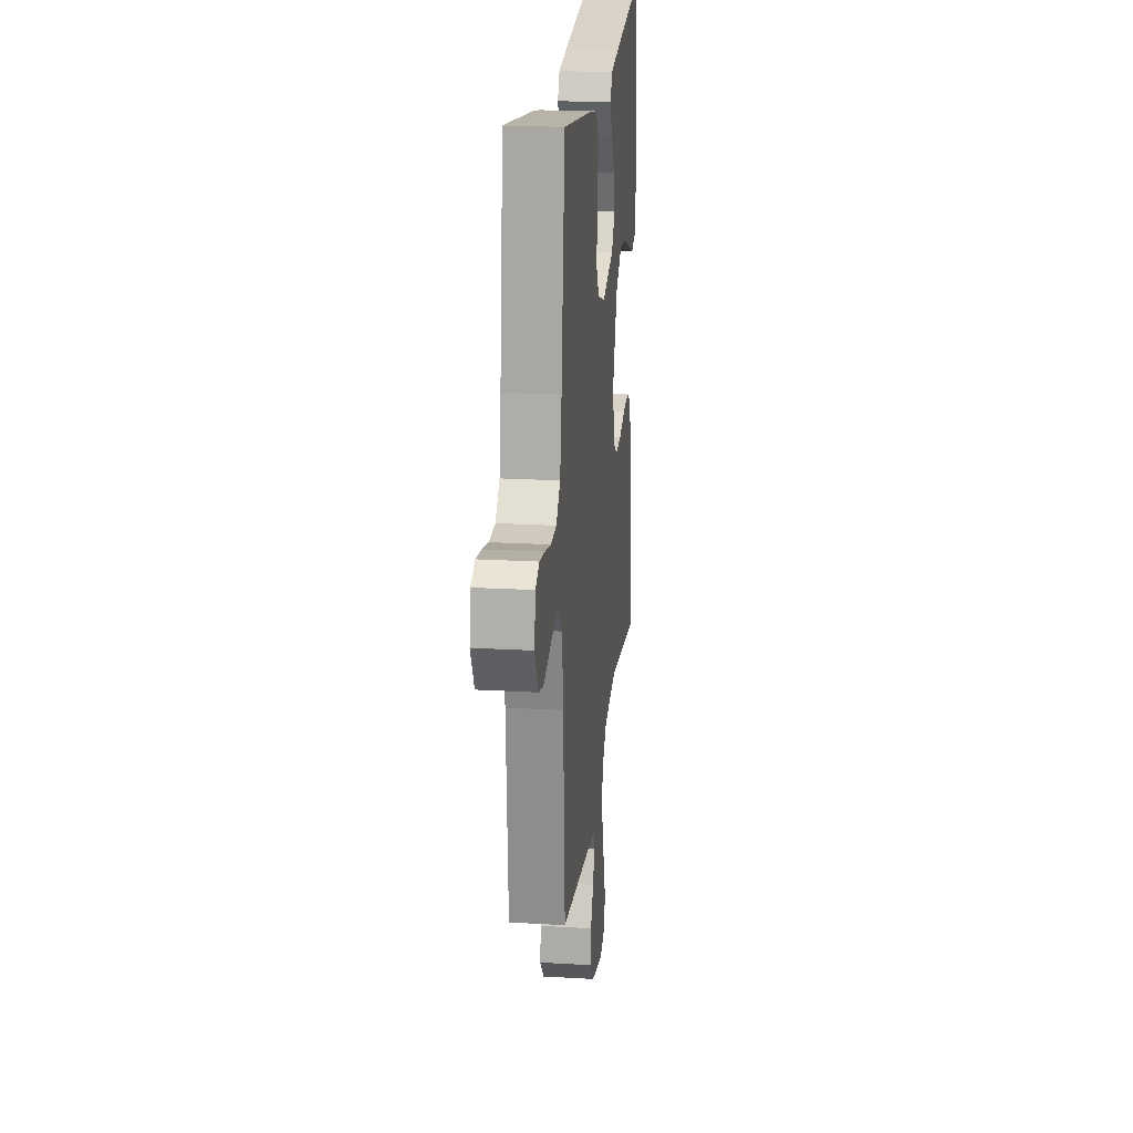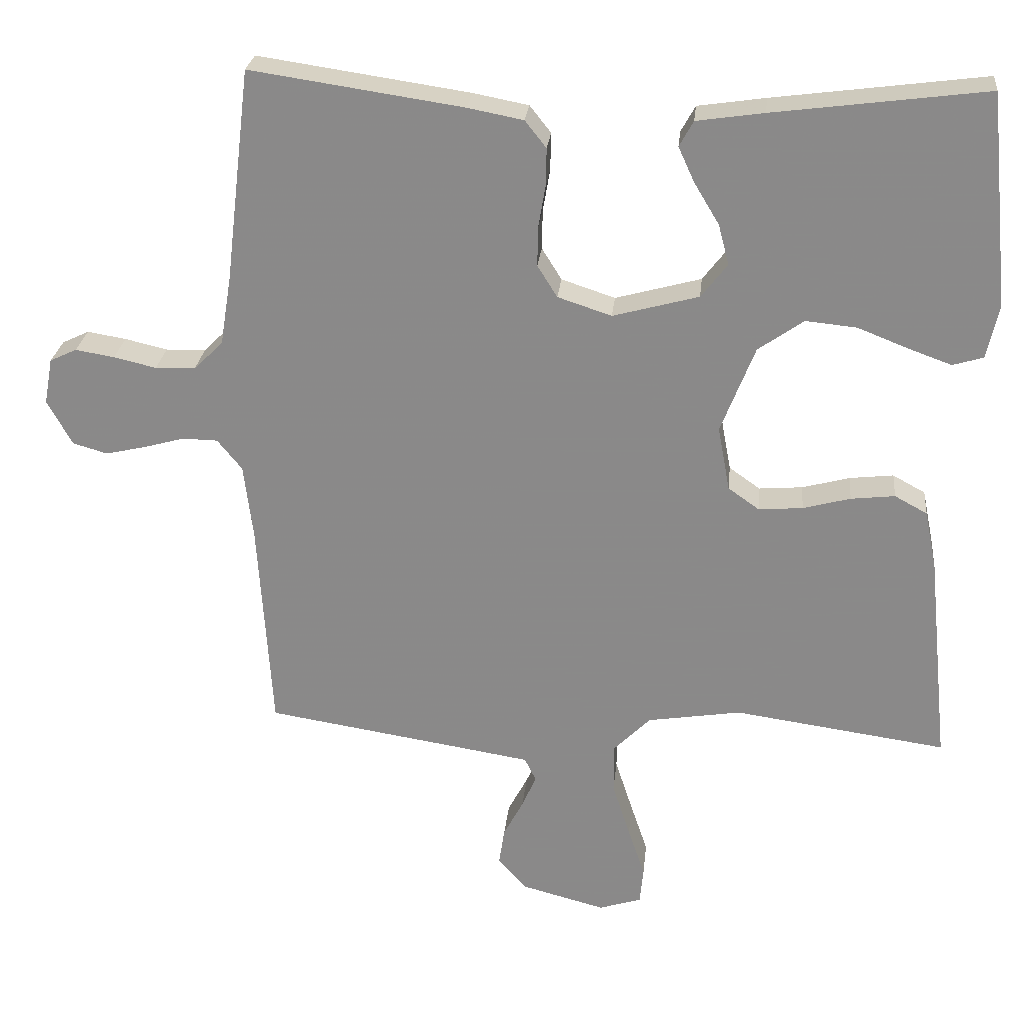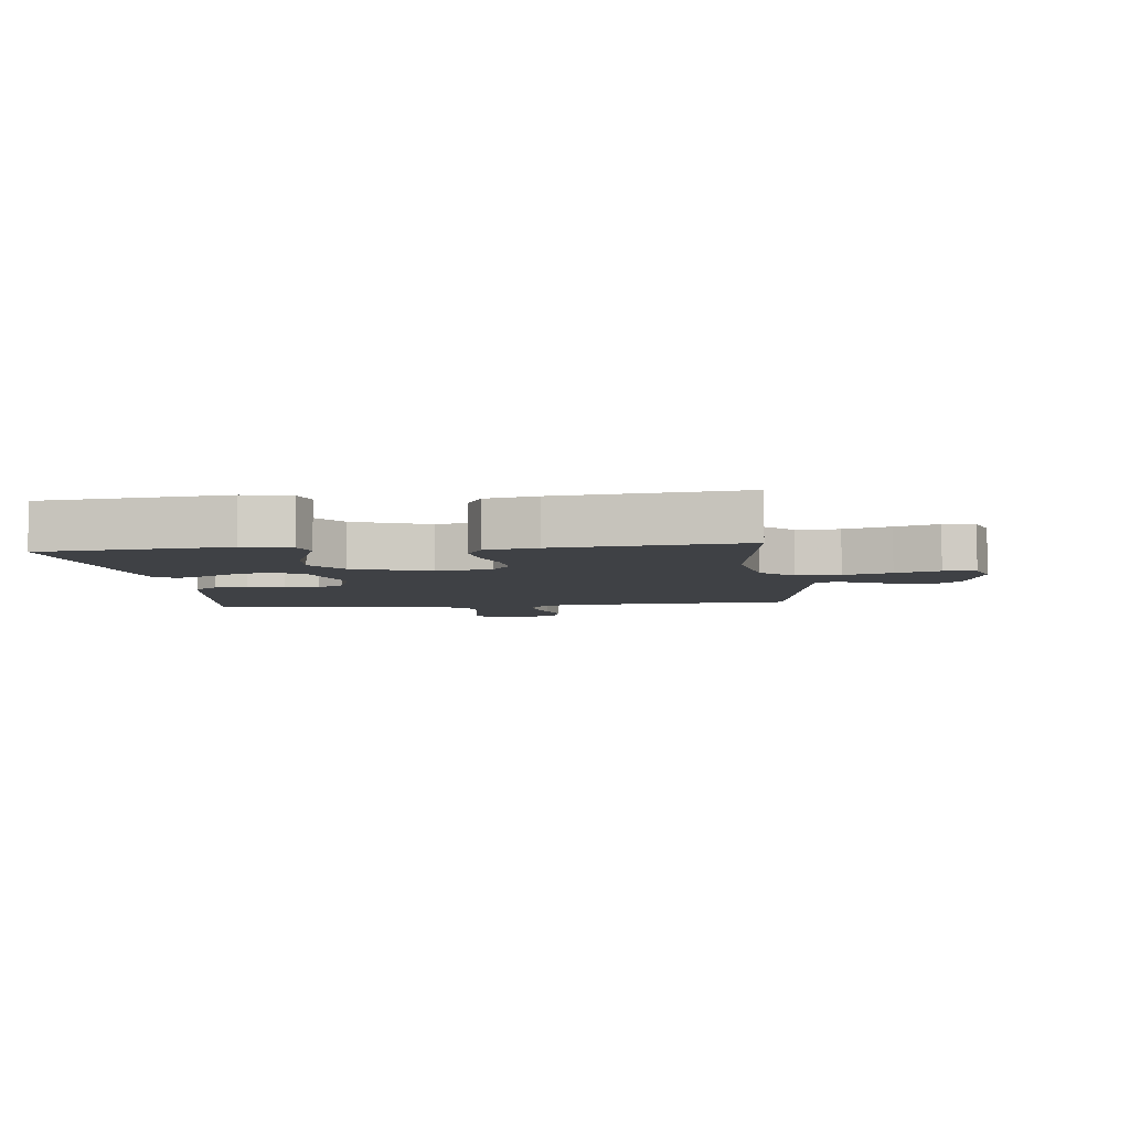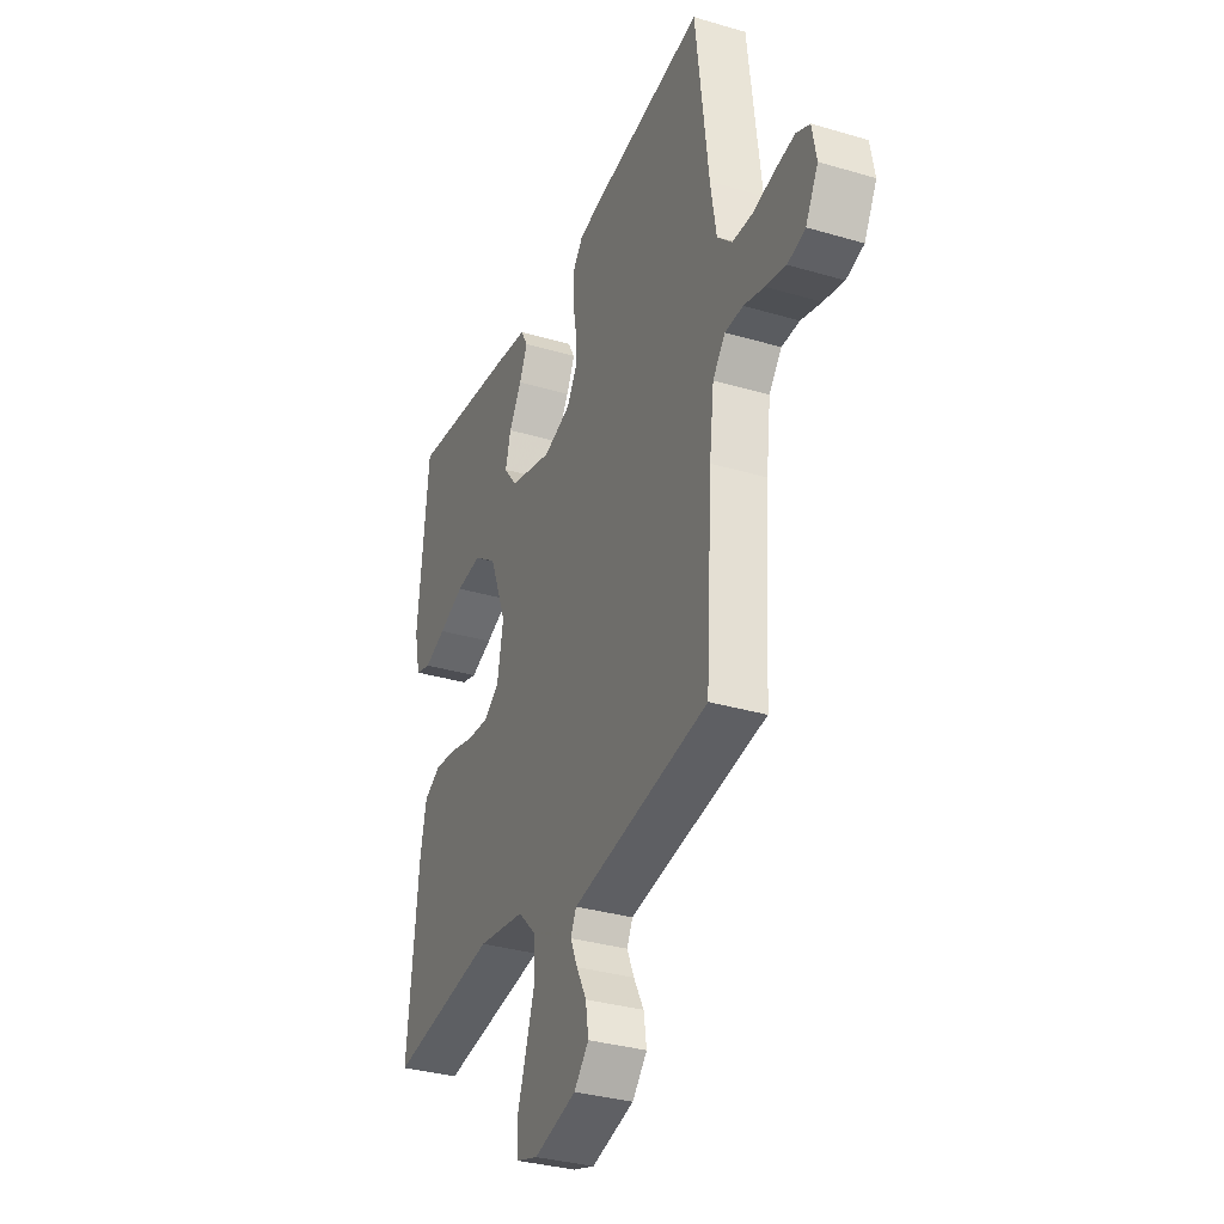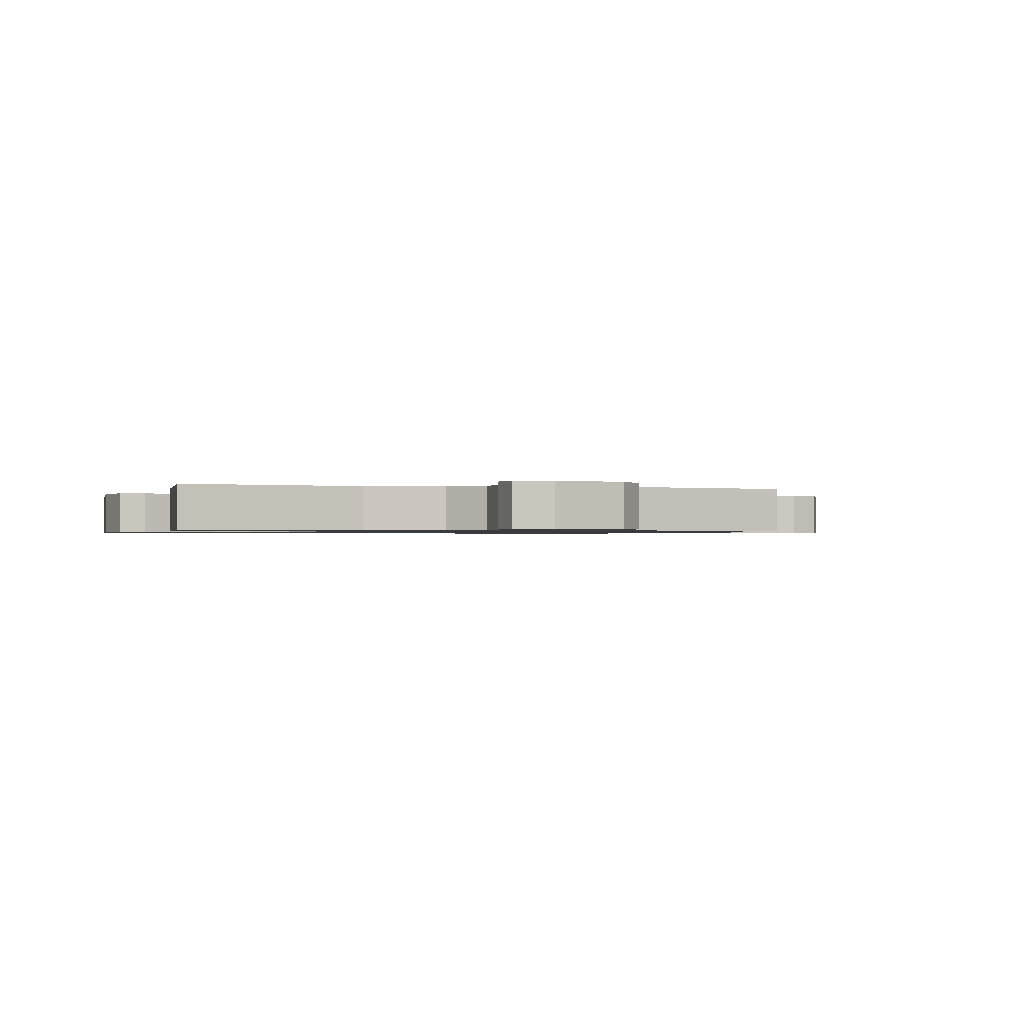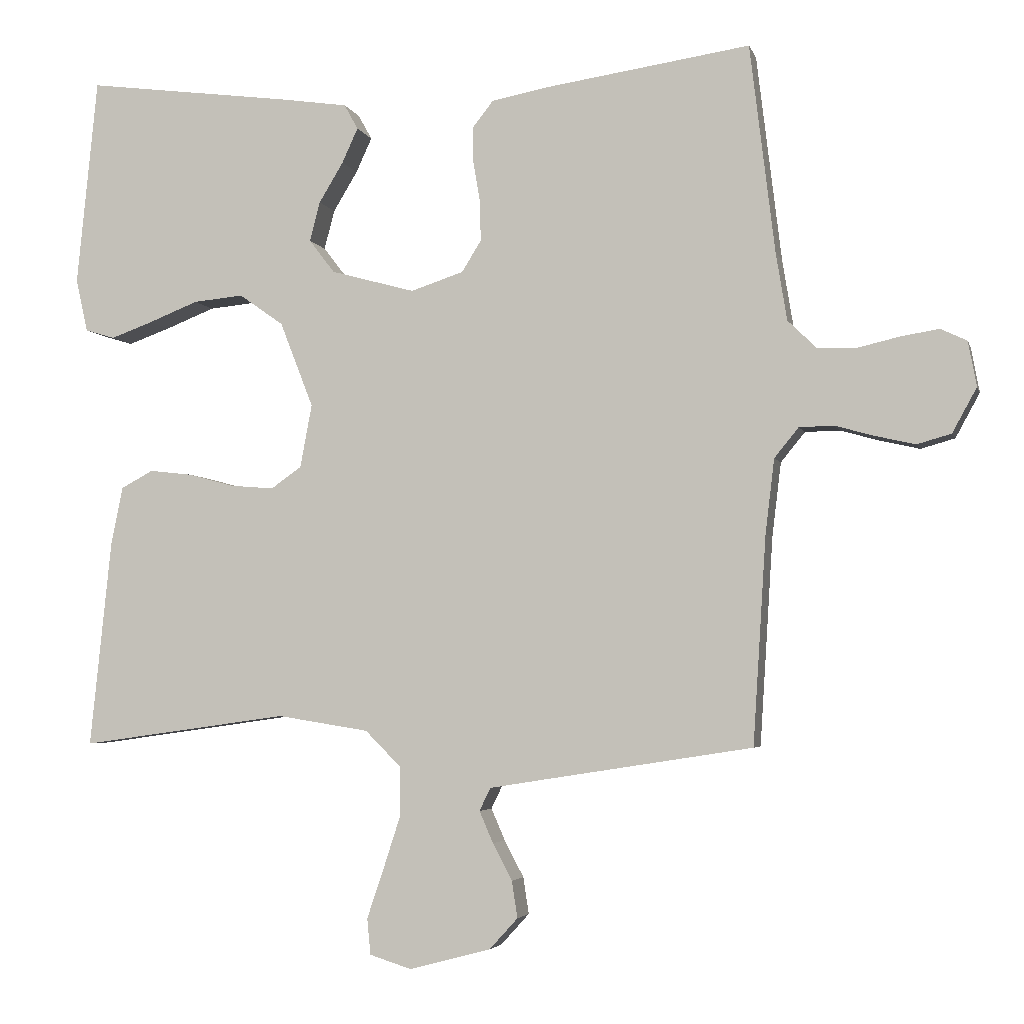
<metadata>
{"format":"obj","ext":"obj","renderer":"f3d","projection":"perspective","resolution":1024,"background":"white","views":[{"elev":20.9,"azim":-84.1,"up":"+Z"},{"elev":25.8,"azim":5.8,"up":"+Z"},{"elev":-5.4,"azim":96.8,"up":"+Y"},{"elev":-33.2,"azim":-112.1,"up":"+Z"},{"elev":-0.9,"azim":162.5,"up":"+Y"},{"elev":-3.9,"azim":-166.2,"up":"+Z"}]}
</metadata>
<code>
v 0.5 0.07 0.5
v 0.53 0.07 0.2
v 0.513 0.07 0.124
v 0.47 0.07 0.111
v 0.409 0.07 0.133
v 0.338 0.07 0.161
v 0.266 0.07 0.168
v 0.202 0.07 0.123
v 0.154 0.07 0
v 0.171 0.07 -0.091
v 0.215 0.07 -0.122
v 0.277 0.07 -0.117
v 0.344 0.07 -0.099
v 0.406 0.07 -0.092
v 0.452 0.07 -0.117
v 0.469 0.07 -0.2
v 0.5 0.07 -0.5
v 0.2 0.07 -0.458
v 0.068 0.07 -0.479
v 0.016 0.07 -0.531
v 0.016 0.07 -0.602
v 0.041 0.07 -0.679
v 0.065 0.07 -0.75
v 0.06 0.07 -0.802
v 0 0.07 -0.821
v -0.118 0.07 -0.79
v -0.159 0.07 -0.745
v -0.151 0.07 -0.692
v -0.123 0.07 -0.639
v -0.103 0.07 -0.593
v -0.119 0.07 -0.56
v -0.2 0.07 -0.547
v -0.5 0.07 -0.5
v -0.519 0.07 -0.2
v -0.532 0.07 -0.093
v -0.567 0.07 -0.05
v -0.617 0.07 -0.049
v -0.674 0.07 -0.065
v -0.731 0.07 -0.078
v -0.78 0.07 -0.064
v -0.815 0.07 0
v -0.803 0.07 0.065
v -0.765 0.07 0.083
v -0.71 0.07 0.074
v -0.65 0.07 0.06
v -0.593 0.07 0.062
v -0.552 0.07 0.102
v -0.536 0.07 0.2
v -0.5 0.07 0.5
v -0.2 0.07 0.456
v -0.122 0.07 0.441
v -0.092 0.07 0.403
v -0.093 0.07 0.35
v -0.103 0.07 0.291
v -0.104 0.07 0.235
v -0.076 0.07 0.19
v 0 0.07 0.165
v 0.121 0.07 0.198
v 0.158 0.07 0.246
v 0.143 0.07 0.303
v 0.108 0.07 0.361
v 0.085 0.07 0.411
v 0.105 0.07 0.447
v 0.2 0.07 0.461
v 0.5 0 0.5
v 0.53 0 0.2
v 0.513 0 0.124
v 0.47 0 0.111
v 0.409 0 0.133
v 0.338 0 0.161
v 0.266 0 0.168
v 0.202 0 0.123
v 0.154 0 0
v 0.171 0 -0.091
v 0.215 0 -0.122
v 0.277 0 -0.117
v 0.344 0 -0.099
v 0.406 0 -0.092
v 0.452 0 -0.117
v 0.469 0 -0.2
v 0.5 0 -0.5
v 0.2 0 -0.458
v 0.068 0 -0.479
v 0.016 0 -0.531
v 0.016 0 -0.602
v 0.041 0 -0.679
v 0.065 0 -0.75
v 0.06 0 -0.802
v 0 0 -0.821
v -0.118 0 -0.79
v -0.159 0 -0.745
v -0.151 0 -0.692
v -0.123 0 -0.639
v -0.103 0 -0.593
v -0.119 0 -0.56
v -0.2 0 -0.547
v -0.5 0 -0.5
v -0.519 0 -0.2
v -0.532 0 -0.093
v -0.567 0 -0.05
v -0.617 0 -0.049
v -0.674 0 -0.065
v -0.731 0 -0.078
v -0.78 0 -0.064
v -0.815 0 0
v -0.803 0 0.065
v -0.765 0 0.083
v -0.71 0 0.074
v -0.65 0 0.06
v -0.593 0 0.062
v -0.552 0 0.102
v -0.536 0 0.2
v -0.5 0 0.5
v -0.2 0 0.456
v -0.122 0 0.441
v -0.092 0 0.403
v -0.093 0 0.35
v -0.103 0 0.291
v -0.104 0 0.235
v -0.076 0 0.19
v 0 0 0.165
v 0.121 0 0.198
v 0.158 0 0.246
v 0.143 0 0.303
v 0.108 0 0.361
v 0.085 0 0.411
v 0.105 0 0.447
v 0.2 0 0.461
f 4 5 6
f 3 4 6
f 2 3 6
f 1 2 6
f 64 1 6
f 63 64 6
f 62 63 6
f 61 62 6
f 60 61 6
f 59 60 6 7
f 58 59 7 8
f 57 58 8 9
f 56 57 9 10
f 52 53 54
f 51 52 54
f 50 51 54
f 49 50 54
f 48 49 54
f 47 48 54 55
f 46 47 55 56
f 43 44 45
f 42 43 45
f 41 42 45
f 40 41 45
f 39 40 45
f 38 39 45
f 37 38 45
f 36 37 45 46
f 46 56 10
f 36 46 10
f 35 36 10
f 32 33 34
f 35 10 11
f 34 35 11
f 32 34 11
f 31 32 11
f 27 28 29
f 26 27 29
f 25 26 29
f 24 25 29
f 23 24 29
f 22 23 29
f 21 22 29 30
f 20 21 30 31
f 16 17 18
f 15 16 18
f 14 15 18
f 13 14 18
f 12 13 18
f 12 18 19
f 19 20 31
f 12 19 31
f 11 12 31
f 70 69 68
f 70 68 67
f 70 67 66
f 70 66 65
f 70 65 128
f 70 128 127
f 70 127 126
f 70 126 125
f 70 125 124
f 71 70 124 123
f 72 71 123 122
f 73 72 122 121
f 74 73 121 120
f 118 117 116
f 118 116 115
f 118 115 114
f 118 114 113
f 118 113 112
f 119 118 112 111
f 120 119 111 110
f 109 108 107
f 109 107 106
f 109 106 105
f 109 105 104
f 109 104 103
f 109 103 102
f 109 102 101
f 110 109 101 100
f 74 120 110
f 74 110 100
f 74 100 99
f 98 97 96
f 75 74 99
f 75 99 98
f 75 98 96
f 75 96 95
f 93 92 91
f 93 91 90
f 93 90 89
f 93 89 88
f 93 88 87
f 93 87 86
f 94 93 86 85
f 95 94 85 84
f 82 81 80
f 82 80 79
f 82 79 78
f 82 78 77
f 82 77 76
f 83 82 76
f 95 84 83
f 95 83 76
f 95 76 75
f 1 65 66 2
f 2 66 67 3
f 3 67 68 4
f 4 68 69 5
f 5 69 70 6
f 6 70 71 7
f 7 71 72 8
f 8 72 73 9
f 9 73 74 10
f 10 74 75 11
f 11 75 76 12
f 12 76 77 13
f 13 77 78 14
f 14 78 79 15
f 15 79 80 16
f 16 80 81 17
f 17 81 82 18
f 18 82 83 19
f 19 83 84 20
f 20 84 85 21
f 21 85 86 22
f 22 86 87 23
f 23 87 88 24
f 24 88 89 25
f 25 89 90 26
f 26 90 91 27
f 27 91 92 28
f 28 92 93 29
f 29 93 94 30
f 30 94 95 31
f 31 95 96 32
f 32 96 97 33
f 33 97 98 34
f 34 98 99 35
f 35 99 100 36
f 36 100 101 37
f 37 101 102 38
f 38 102 103 39
f 39 103 104 40
f 40 104 105 41
f 41 105 106 42
f 42 106 107 43
f 43 107 108 44
f 44 108 109 45
f 45 109 110 46
f 46 110 111 47
f 47 111 112 48
f 48 112 113 49
f 49 113 114 50
f 50 114 115 51
f 51 115 116 52
f 52 116 117 53
f 53 117 118 54
f 54 118 119 55
f 55 119 120 56
f 56 120 121 57
f 57 121 122 58
f 58 122 123 59
f 59 123 124 60
f 60 124 125 61
f 61 125 126 62
f 62 126 127 63
f 63 127 128 64
f 64 128 65 1

</code>
